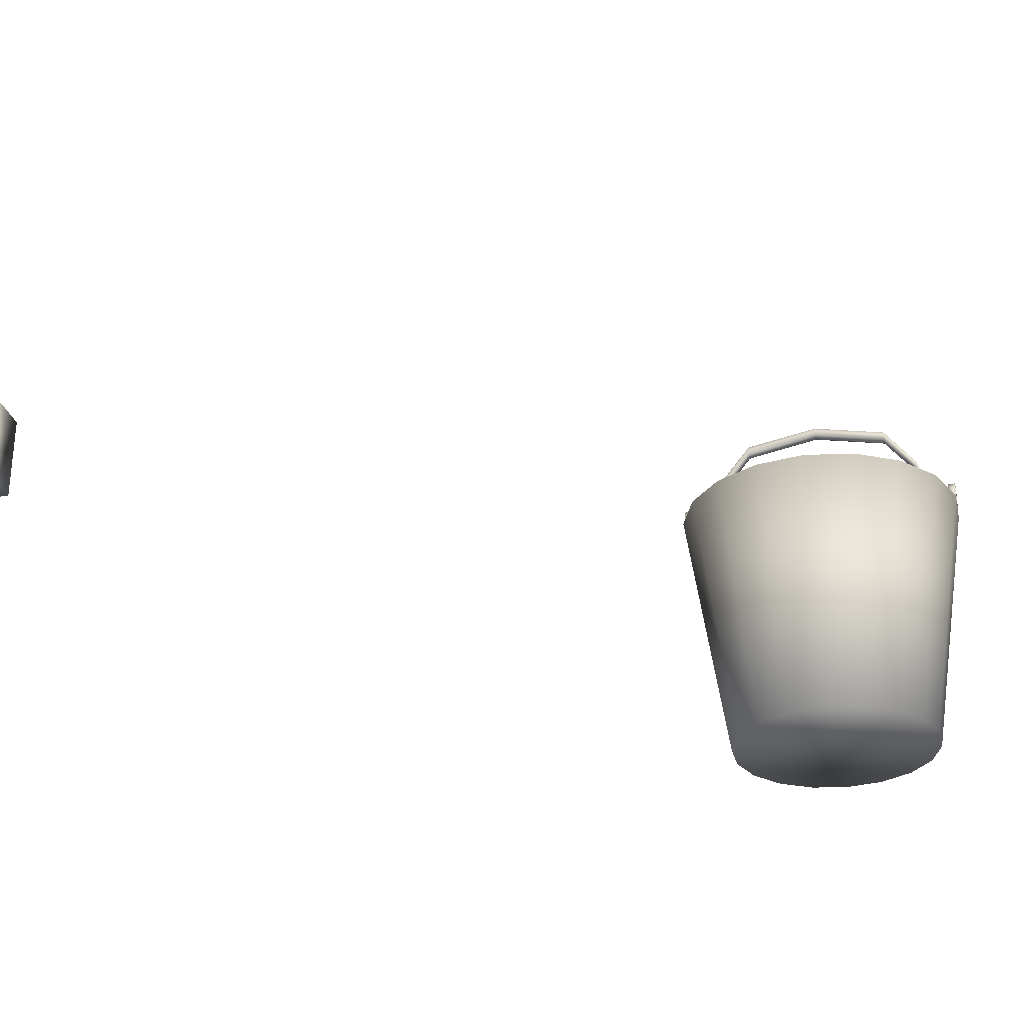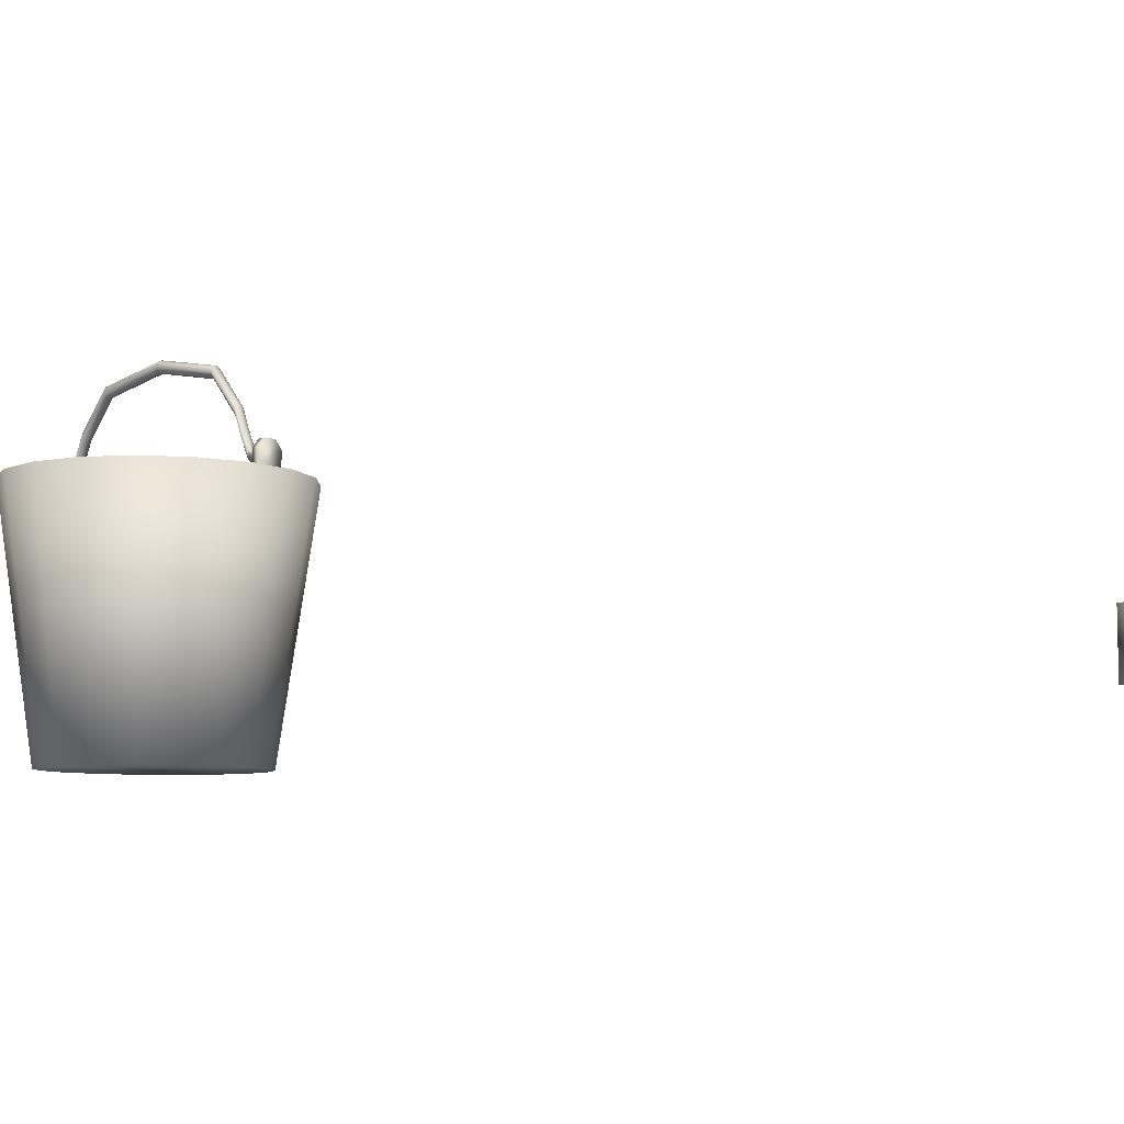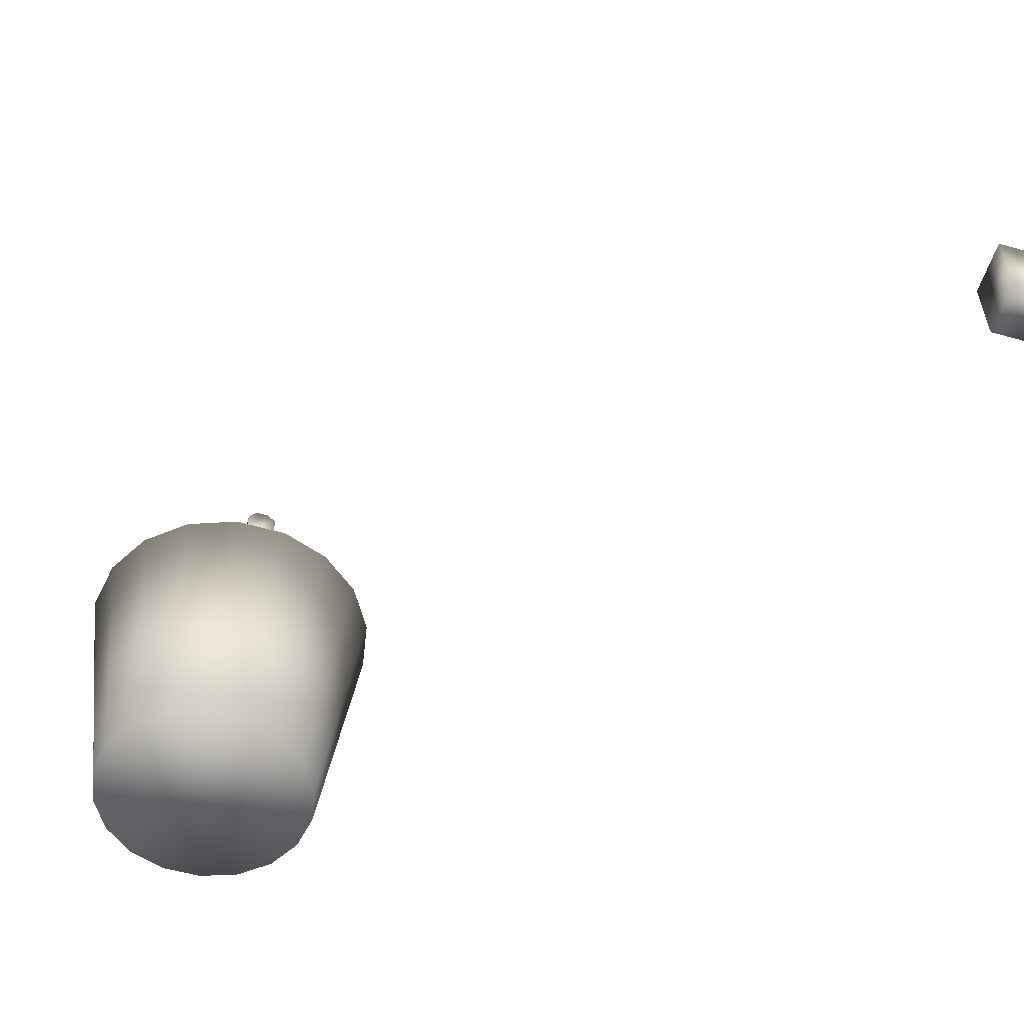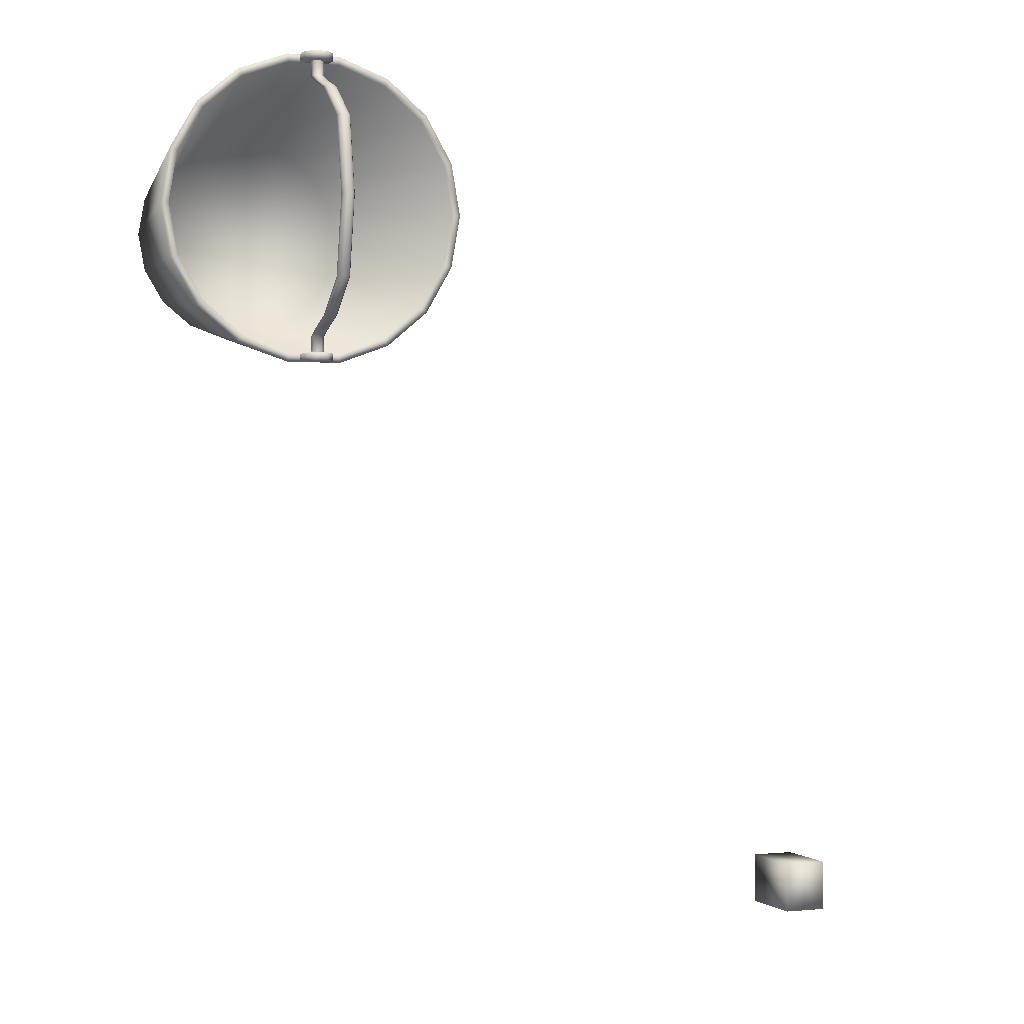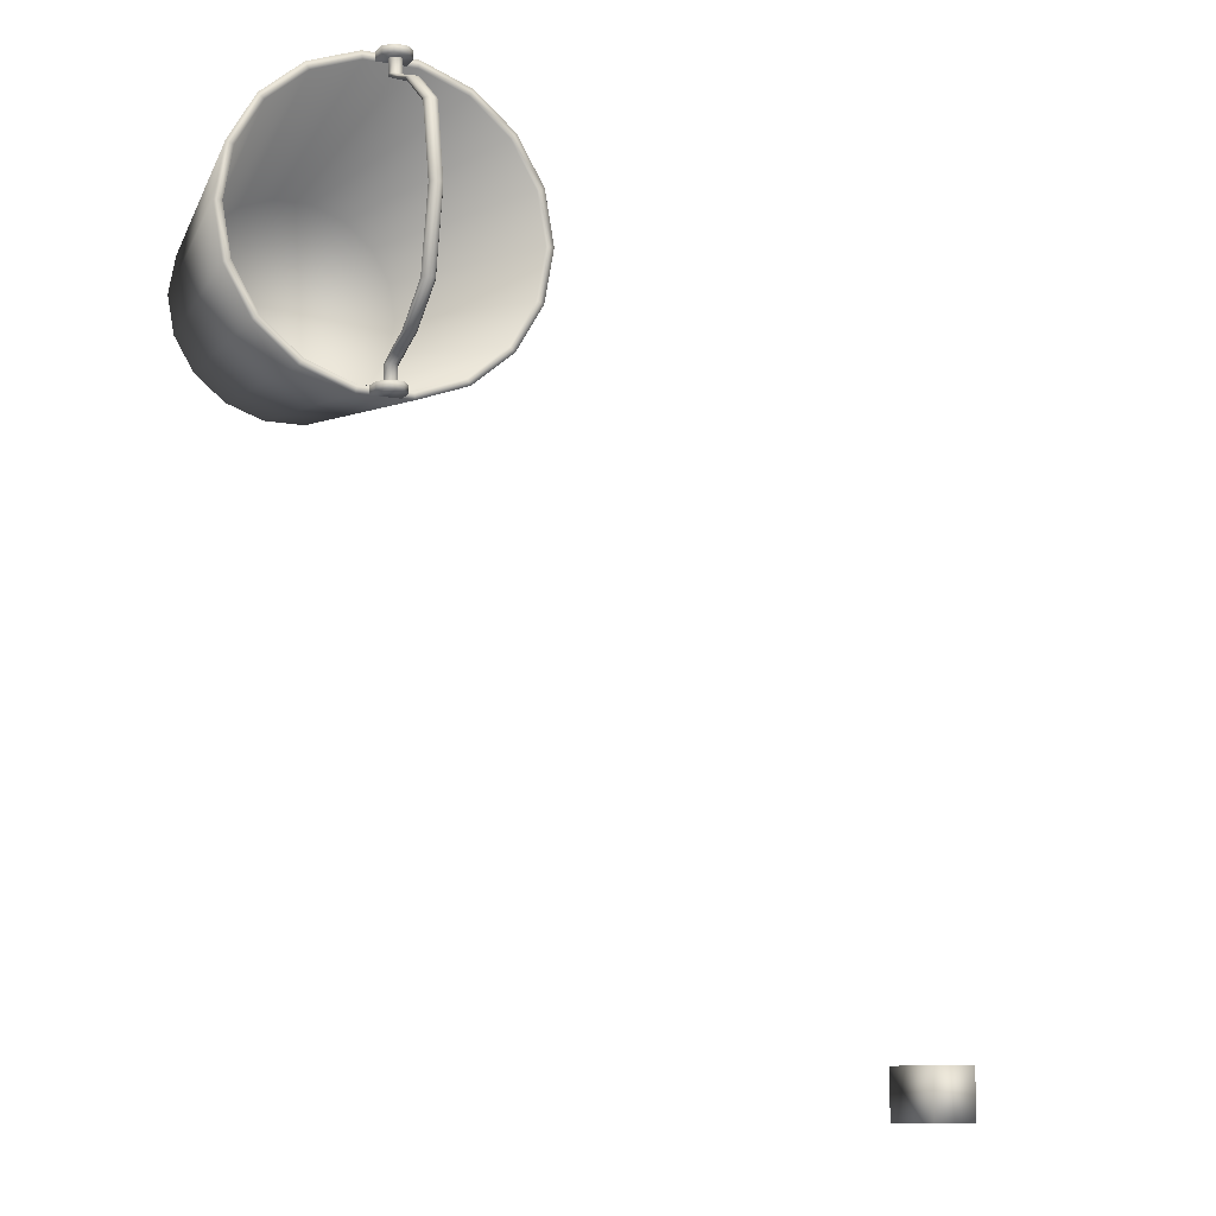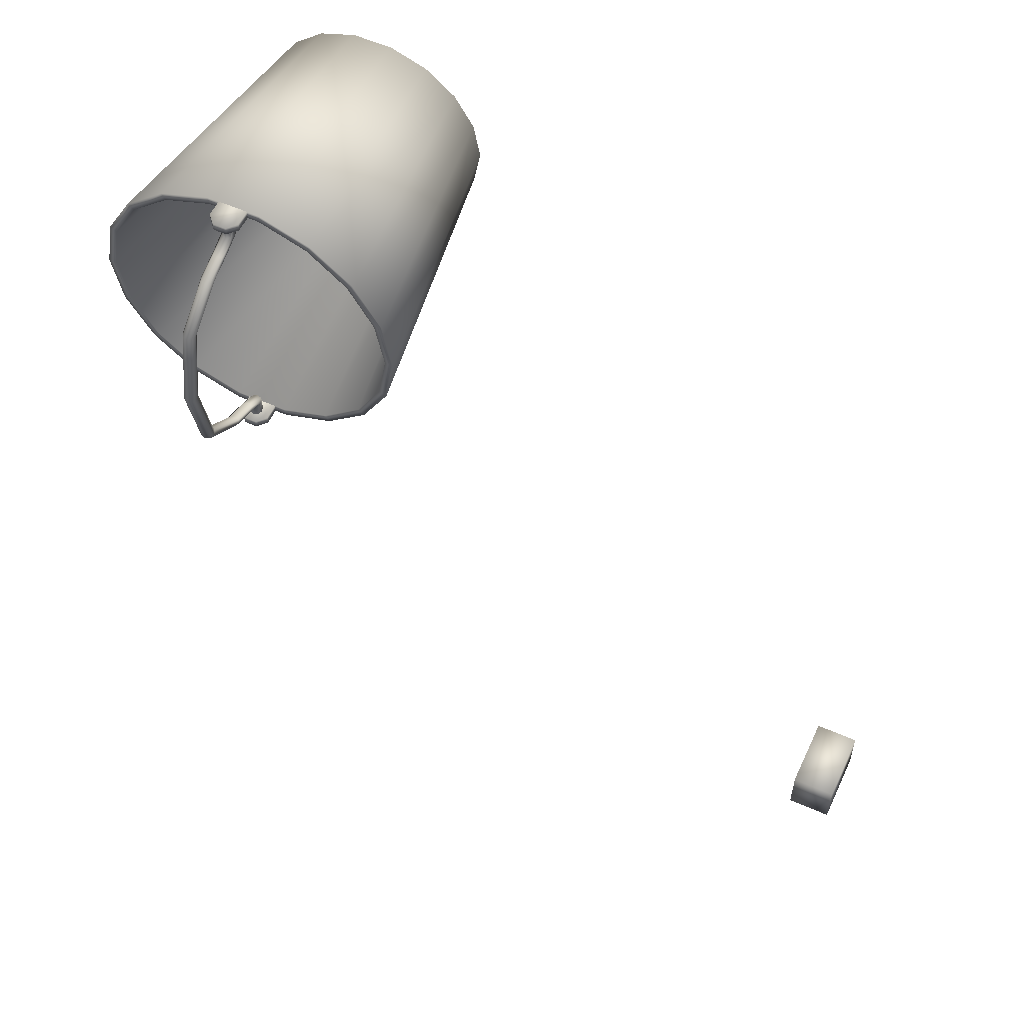
<metadata>
{"format":"obj","ext":"obj","renderer":"f3d","projection":"perspective","resolution":1024,"background":"white","views":[{"elev":-28.1,"azim":-76.9,"up":"+Y"},{"elev":-7.2,"azim":130.0,"up":"+Y"},{"elev":-55.8,"azim":163.5,"up":"+Y"},{"elev":0.1,"azim":158.4,"up":"+Z"},{"elev":-10.6,"azim":155.3,"up":"+Z"},{"elev":56.4,"azim":-155.1,"up":"+Z"}]}
</metadata>
<code>
v  1.213 26.53 27.03
v  -1.213 26.53 27.03
v  -1.213 26.53 28.53
v  1.213 26.53 28.53
v  2.731 21.72 27.03
v  -2.731 21.72 27.03
v  -2.731 24.82 27.03
v  2.731 24.82 27.03
v  -2.731 21.72 28.53
v  -2.731 24.82 28.53
v  2.731 21.72 28.53
v  2.731 24.82 28.53
v  1.213 26.53 -28.49
v  -1.213 26.53 -28.49
v  -1.213 26.53 -26.99
v  1.213 26.53 -26.99
v  2.731 21.72 -28.49
v  -2.731 21.72 -28.49
v  -2.731 24.82 -28.49
v  2.731 24.82 -28.49
v  -2.731 21.72 -26.99
v  -2.731 24.82 -26.99
v  2.731 21.72 -26.99
v  2.731 24.82 -26.99
v  20.28 -29.96 7.174
v  16.53 -29.96 13.48
v  10.79 -29.96 18.16
v  3.747 -29.96 20.66
v  -3.747 -29.96 20.66
v  -10.79 -29.96 18.16
v  -16.53 -29.96 13.48
v  -20.28 -29.96 7.174
v  -21.58 -29.96 -0
v  -20.28 -29.96 -7.174
v  -16.53 -29.96 -13.48
v  -10.79 -29.96 -18.16
v  -3.747 -29.96 -20.66
v  3.747 -29.96 -20.66
v  10.79 -29.96 -18.16
v  16.53 -29.96 -13.48
v  20.28 -29.96 -7.174
v  21.58 -29.96 0
v  27.19 21.76 -9.896
v  28.93 21.76 0
v  22.16 21.76 -18.6
v  14.47 21.76 -25.06
v  5.024 21.76 -28.49
v  -5.024 21.76 -28.49
v  -14.47 21.76 -25.06
v  -22.16 21.76 -18.6
v  -27.19 21.76 -9.896
v  -28.93 21.76 -0
v  -27.19 21.76 9.896
v  -22.16 21.76 18.6
v  -14.47 21.76 25.06
v  -5.024 21.76 28.49
v  5.024 21.76 28.49
v  14.47 21.76 25.06
v  22.16 21.76 18.6
v  27.19 21.76 9.896
v  18.4 -28.06 6.697
v  19.58 -28.06 0
v  18.4 -28.06 -6.697
v  15 -28.06 -12.59
v  9.79 -28.06 -16.96
v  3.4 -28.06 -19.28
v  -3.4 -28.06 -19.28
v  -9.79 -28.06 -16.96
v  -15 -28.06 -12.59
v  -18.4 -28.06 -6.697
v  -19.58 -28.06 -0
v  -18.4 -28.06 6.697
v  -15 -28.06 12.59
v  -9.79 -28.06 16.96
v  -3.4 -28.06 19.28
v  3.4 -28.06 19.28
v  9.79 -28.06 16.96
v  15 -28.06 12.59
v  25.76 21.76 -9.375
v  27.41 21.76 0
v  21 21.76 -17.62
v  13.7 21.76 -23.74
v  4.76 21.76 -26.99
v  -4.76 21.76 -26.99
v  -13.7 21.76 -23.74
v  -21 21.76 -17.62
v  -25.76 21.76 -9.375
v  -27.41 21.76 -0
v  -25.76 21.76 9.375
v  -21 21.76 17.62
v  -13.7 21.76 23.74
v  -4.76 21.76 26.99
v  4.76 21.76 26.99
v  13.7 21.76 23.74
v  21 21.76 17.62
v  25.76 21.76 9.375
o Object002
g Object002
f 1 2 3 4
f 5 6 7 2 1 8
f 6 9 10 7
f 9 11 12 4 3 10
f 11 5 8 12
f 2 7 10 3
f 4 12 8 1
f 13 14 15 16
f 17 18 19 14 13 20
f 18 21 22 19
f 21 23 24 16 15 22
f 23 17 20 24
f 14 19 22 15
f 16 24 20 13
f 25 26 27 28 29 30 31 32 33 34 35 36 37 38 39 40 41 42
f 42 41 43 44
f 41 40 45 43
f 40 39 46 45
f 39 38 47 46
f 38 37 48 47
f 37 36 49 48
f 36 35 50 49
f 35 34 51 50
f 34 33 52 51
f 33 32 53 52
f 32 31 54 53
f 31 30 55 54
f 30 29 56 55
f 29 28 57 56
f 28 27 58 57
f 27 26 59 58
f 26 25 60 59
f 25 42 44 60
f 61 62 63 64 65 66 67 68 69 70 71 72 73 74 75 76 77 78
f 44 43 79 80
f 43 45 81 79
f 45 46 82 81
f 46 47 83 82
f 47 48 84 83
f 48 49 85 84
f 49 50 86 85
f 50 51 87 86
f 51 52 88 87
f 52 53 89 88
f 53 54 90 89
f 54 55 91 90
f 55 56 92 91
f 56 57 93 92
f 57 58 94 93
f 58 59 95 94
f 59 60 96 95
f 60 44 80 96
f 80 79 63 62
f 79 81 64 63
f 81 82 65 64
f 82 83 66 65
f 83 84 67 66
f 84 85 68 67
f 85 86 69 68
f 86 87 70 69
f 87 88 71 70
f 88 89 72 71
f 89 90 73 72
f 90 91 74 73
f 91 92 75 74
f 92 93 76 75
f 93 94 77 76
f 94 95 78 77
f 95 96 61 78
f 96 80 62 61
v  1.245 24.02 26.97
v  0.8802 23.14 26.97
v  0.8802 23.14 24.23
v  1.245 24.02 24.23
v  -0 22.78 26.97
v  -0 22.78 24.23
v  -0.8802 23.14 26.97
v  -0.8802 23.14 24.23
v  -1.245 24.02 26.97
v  -1.245 24.02 24.23
v  -0.8802 24.9 26.97
v  -0.8802 24.9 24.23
v  0 25.27 26.97
v  0 25.27 24.23
v  0.8802 24.9 26.97
v  0.8802 24.9 24.23
v  0.8802 26.46 22.7
v  1.245 27.34 22.7
v  -0 26.1 22.7
v  -0.8802 26.46 22.7
v  -1.245 27.34 22.7
v  -0.8802 28.22 22.7
v  0 28.59 22.7
v  0.8802 28.22 22.7
v  0.8802 31.23 20.89
v  1.245 32.11 20.89
v  -0 30.86 20.89
v  -0.8802 31.23 20.89
v  -1.245 32.11 20.89
v  -0.8802 32.99 20.89
v  0 33.35 20.89
v  0.8802 32.99 20.89
v  0.8802 39.1 14.6
v  1.245 39.98 14.6
v  -0 38.73 14.6
v  -0.8802 39.1 14.6
v  -1.245 39.98 14.6
v  -0.8802 40.86 14.6
v  0 41.22 14.6
v  0.8802 40.86 14.6
v  0.8802 41.92 0.1564
v  1.245 42.8 0.1564
v  -0 41.56 0.1564
v  -0.8802 41.92 0.1564
v  -1.245 42.8 0.1564
v  -0.8802 43.69 0.1564
v  0 44.05 0.1564
v  0.8802 43.69 0.1564
v  0.8802 39.1 -14.29
v  1.245 39.98 -14.29
v  -0 38.73 -14.29
v  -0.8802 39.1 -14.29
v  -1.245 39.98 -14.29
v  -0.8802 40.86 -14.29
v  0 41.22 -14.29
v  0.8802 40.86 -14.29
v  0.8802 31.23 -20.58
v  1.245 32.11 -20.58
v  -0 30.86 -20.58
v  -0.8802 31.23 -20.58
v  -1.245 32.11 -20.58
v  -0.8802 32.99 -20.58
v  0 33.35 -20.58
v  0.8802 32.99 -20.58
v  0.8802 26.46 -22.39
v  1.245 27.34 -22.39
v  -0 26.1 -22.39
v  -0.8802 26.46 -22.39
v  -1.245 27.34 -22.39
v  -0.8802 28.22 -22.39
v  0 28.59 -22.39
v  0.8802 28.22 -22.39
v  0.8802 23.14 -23.92
v  1.245 24.02 -23.92
v  -0 22.78 -23.92
v  -0.8802 23.14 -23.92
v  -1.245 24.02 -23.92
v  -0.8802 24.9 -23.92
v  0 25.27 -23.92
v  0.8802 24.9 -23.92
v  0.8802 23.14 -26.66
v  1.245 24.02 -26.66
v  -0 22.78 -26.66
v  -0.8802 23.14 -26.66
v  -1.245 24.02 -26.66
v  -0.8802 24.9 -26.66
v  0 25.27 -26.66
v  0.8802 24.9 -26.66
o Cylinder001
g Cylinder001
f 97 98 99 100
f 98 101 102 99
f 101 103 104 102
f 103 105 106 104
f 105 107 108 106
f 107 109 110 108
f 109 111 112 110
f 111 97 100 112
f 100 99 113 114
f 99 102 115 113
f 102 104 116 115
f 104 106 117 116
f 106 108 118 117
f 108 110 119 118
f 110 112 120 119
f 112 100 114 120
f 114 113 121 122
f 113 115 123 121
f 115 116 124 123
f 116 117 125 124
f 117 118 126 125
f 118 119 127 126
f 119 120 128 127
f 120 114 122 128
f 122 121 129 130
f 121 123 131 129
f 123 124 132 131
f 124 125 133 132
f 125 126 134 133
f 126 127 135 134
f 127 128 136 135
f 128 122 130 136
f 130 129 137 138
f 129 131 139 137
f 131 132 140 139
f 132 133 141 140
f 133 134 142 141
f 134 135 143 142
f 135 136 144 143
f 136 130 138 144
f 138 137 145 146
f 137 139 147 145
f 139 140 148 147
f 140 141 149 148
f 141 142 150 149
f 142 143 151 150
f 143 144 152 151
f 144 138 146 152
f 146 145 153 154
f 145 147 155 153
f 147 148 156 155
f 148 149 157 156
f 149 150 158 157
f 150 151 159 158
f 151 152 160 159
f 152 146 154 160
f 154 153 161 162
f 153 155 163 161
f 155 156 164 163
f 156 157 165 164
f 157 158 166 165
f 158 159 167 166
f 159 160 168 167
f 160 154 162 168
f 162 161 169 170
f 161 163 171 169
f 163 164 172 171
f 164 165 173 172
f 165 166 174 173
f 166 167 175 174
f 167 168 176 175
f 168 162 170 176
f 170 169 177 178
f 169 171 179 177
f 171 172 180 179
f 172 173 181 180
f 173 174 182 181
f 174 175 183 182
f 175 176 184 183
f 176 170 178 184
v  -119.7 0 -131.1
v  -111 0 -131.1
v  -111 0 -141.2
v  -119.7 0 -141.2
v  -119.7 -14.79 -131.1
v  -119.7 -14.79 -141.2
v  -111 -14.79 -141.2
v  -111 -14.79 -131.1
o Box001
g Box001
f 185 186 187 188
f 189 190 191 192
f 185 189 192 186
f 186 192 191 187
f 187 191 190 188
f 188 190 189 185

</code>
